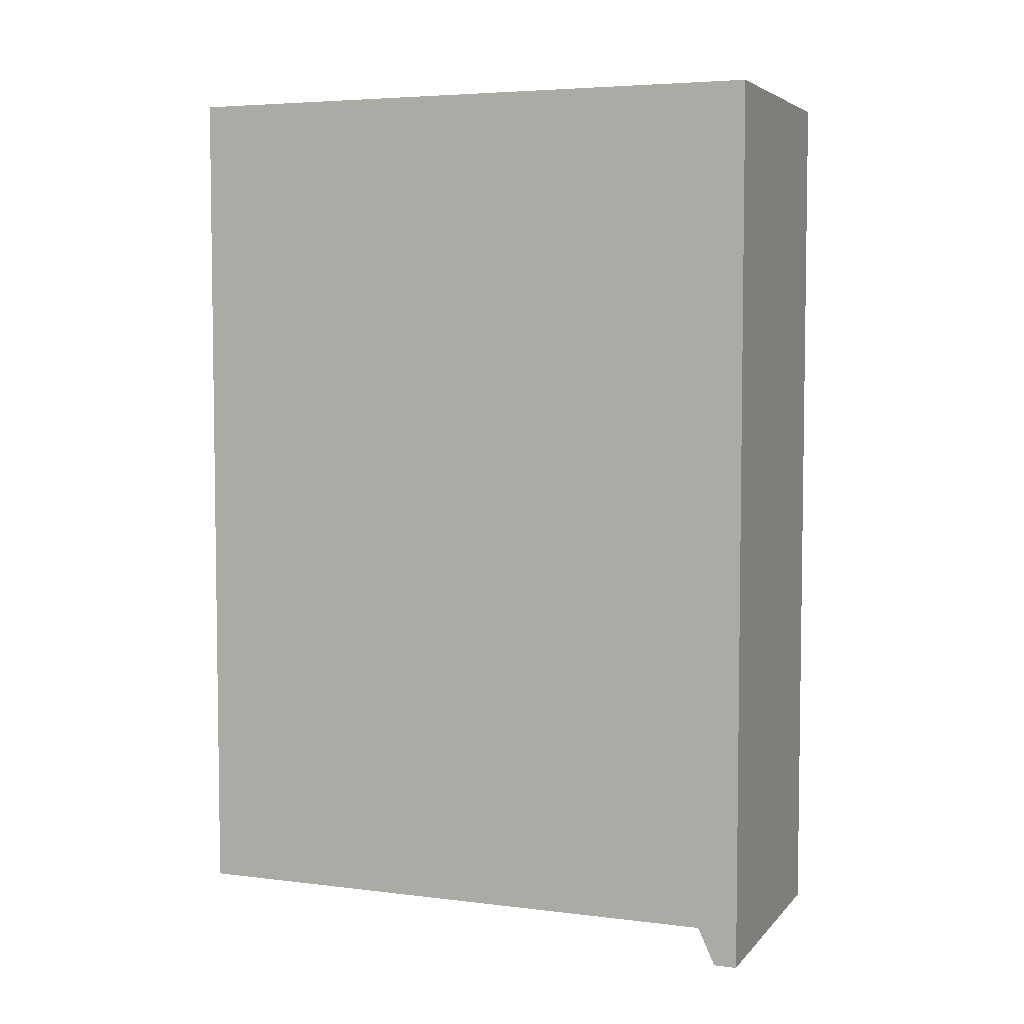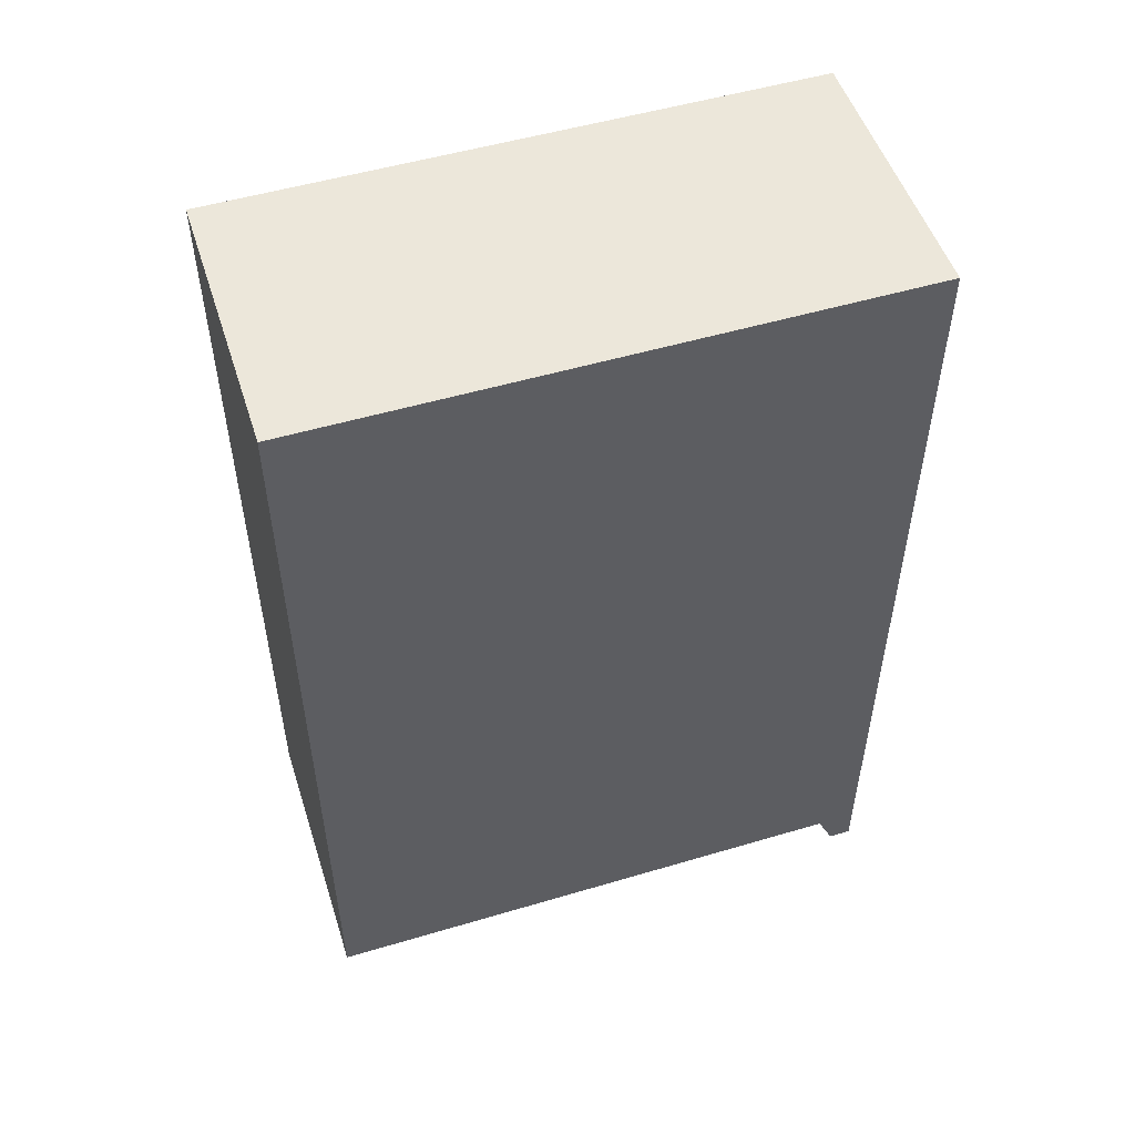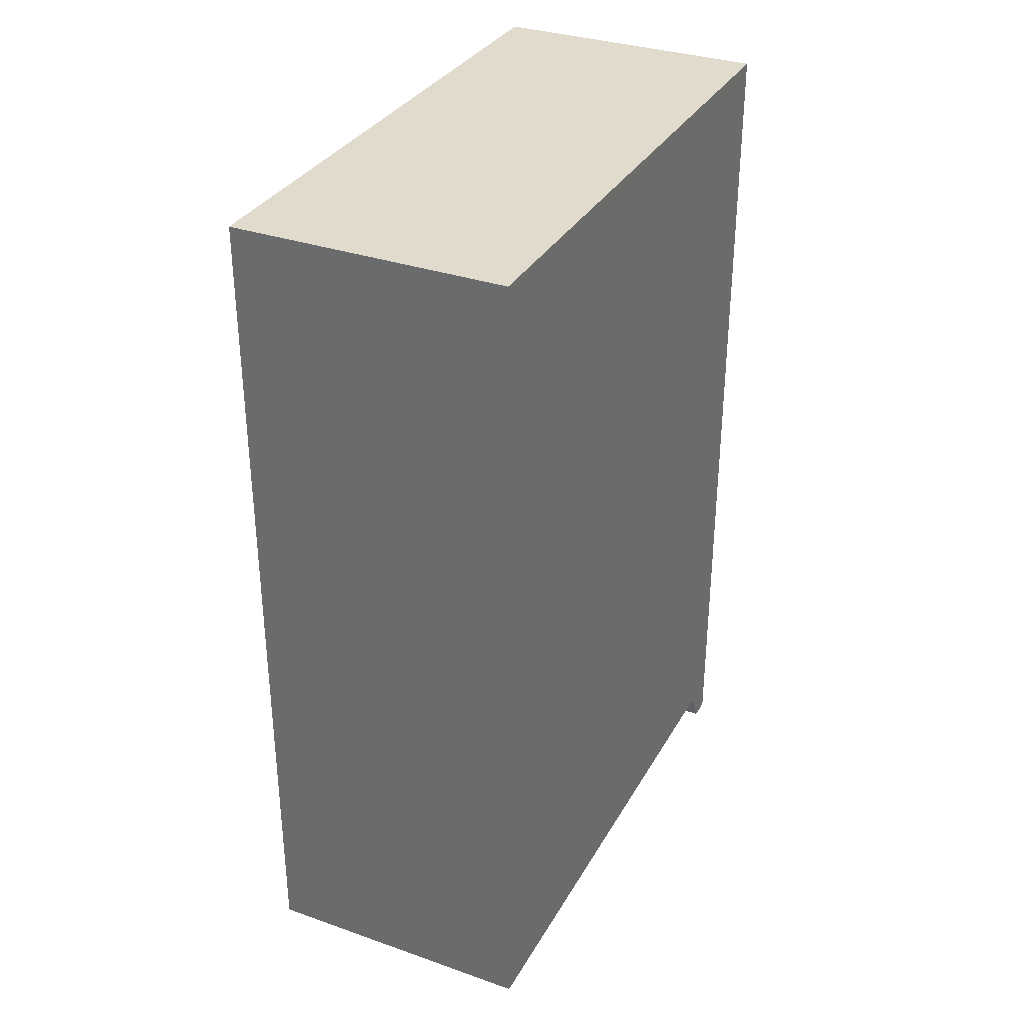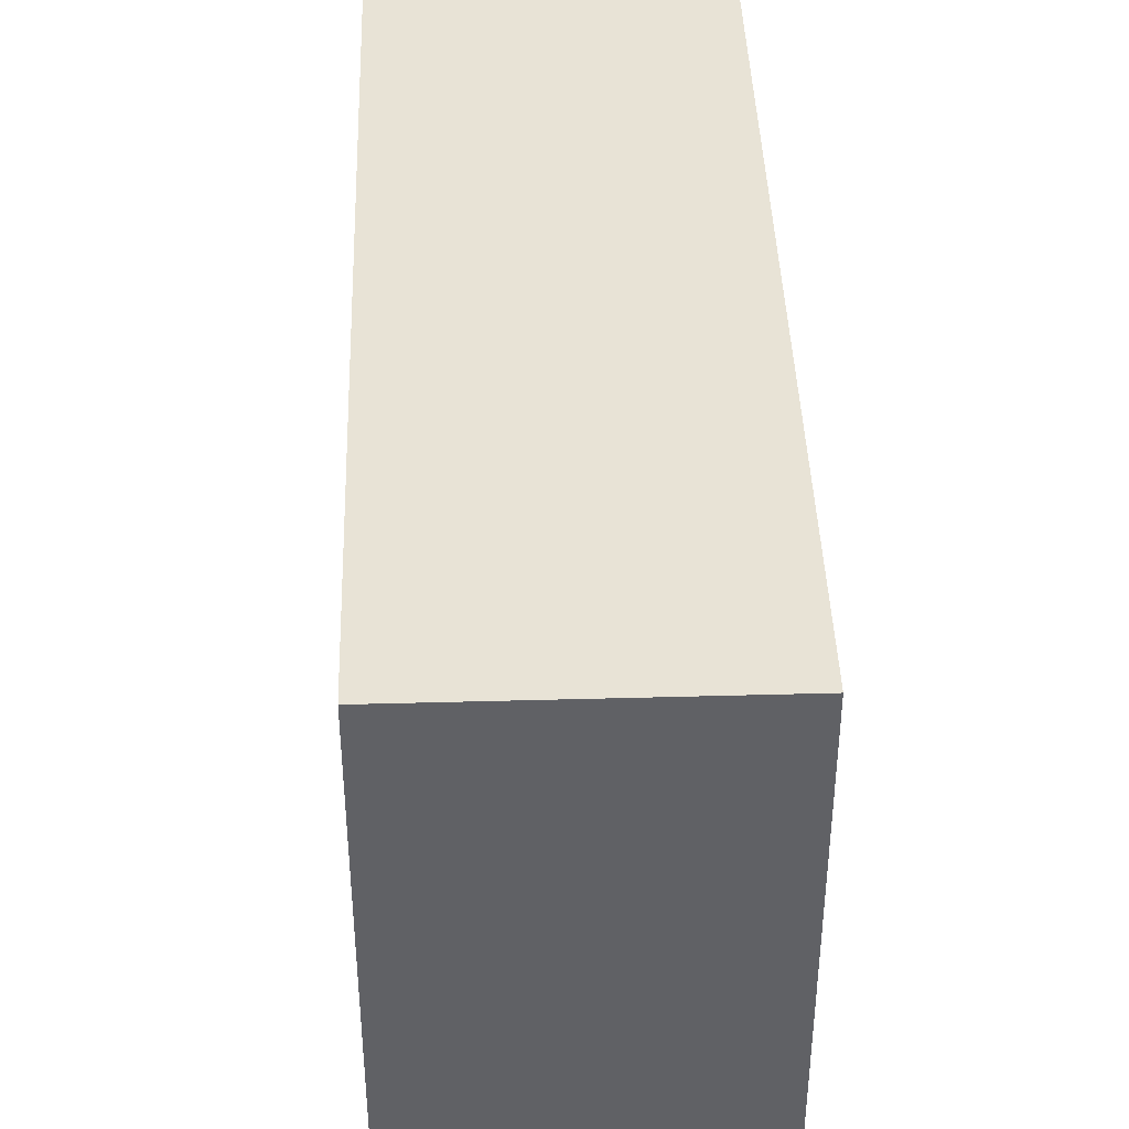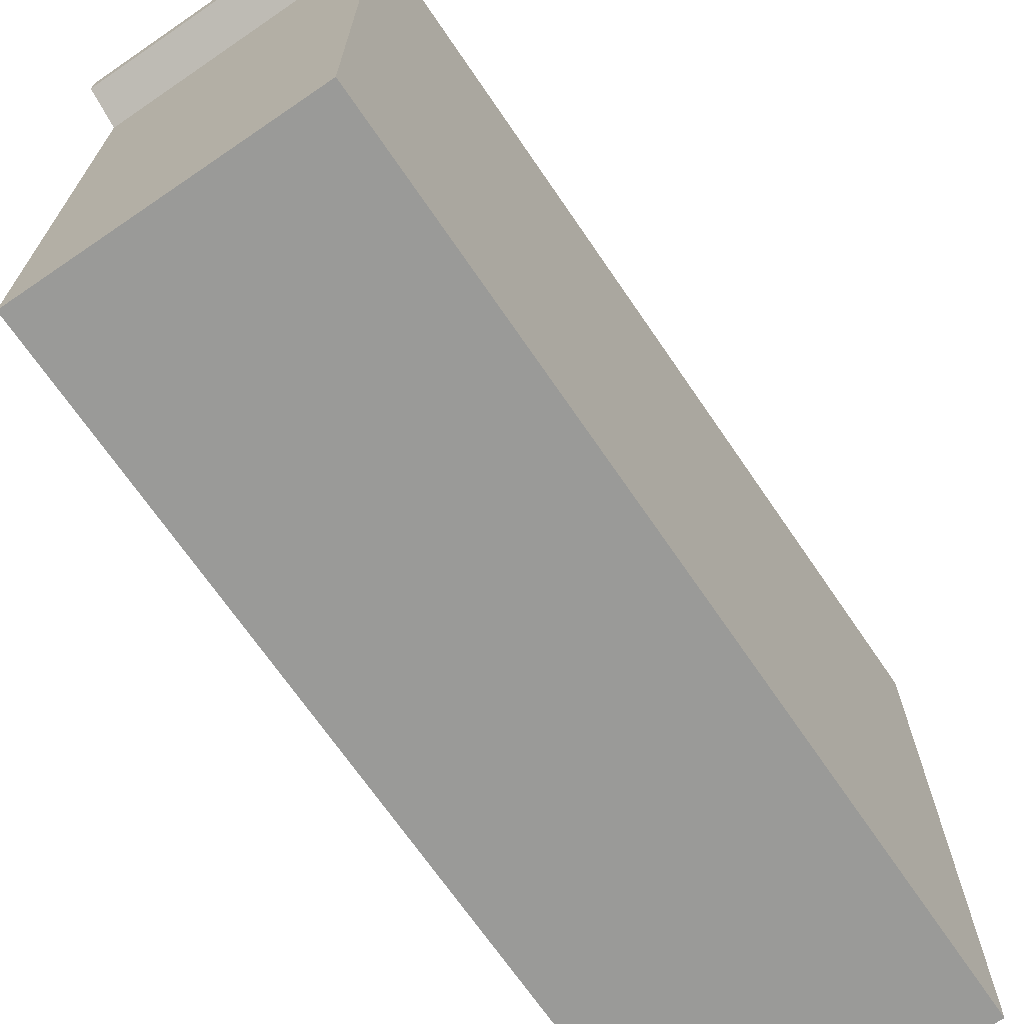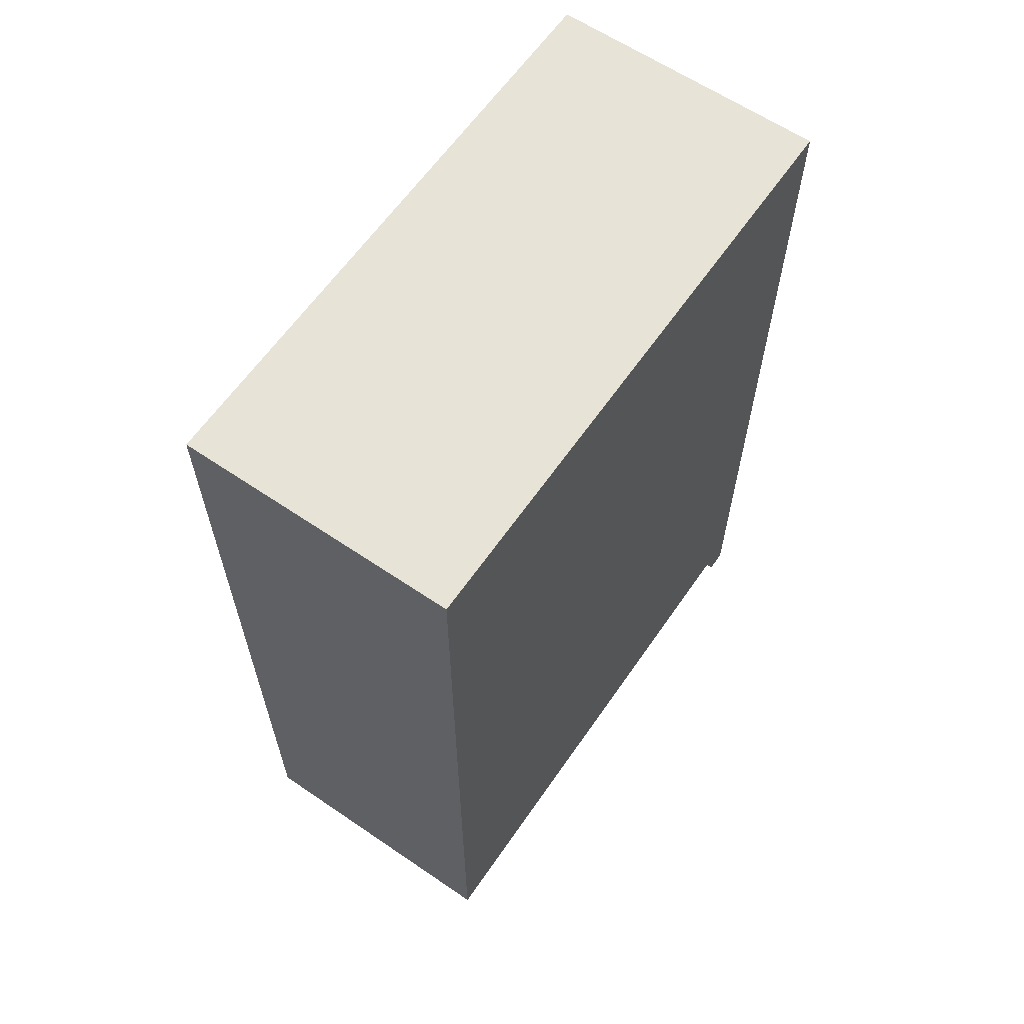
<metadata>
{"format":"obj","ext":"obj","renderer":"f3d","projection":"perspective","resolution":1024,"background":"white","views":[{"elev":5.0,"azim":111.3,"up":"+Z"},{"elev":51.9,"azim":72.2,"up":"+Z"},{"elev":33.2,"azim":25.6,"up":"+Z"},{"elev":41.9,"azim":-1.9,"up":"+Y"},{"elev":-69.2,"azim":-145.7,"up":"+Y"},{"elev":62.3,"azim":34.6,"up":"+Z"}]}
</metadata>
<code>
v  22.48 0.0006 -68.56
v  22.48 0.0006 68.56
v  -22.48 0.0006 68.56
v  -22.48 0.0006 -68.56
v  22.48 96.23 -68.56
v  22.48 96.23 68.56
v  22.48 89.78 68.56
v  22.48 92.54 -74.52
v  22.48 96.23 -74.52
v  22.48 89.78 -68.56
v  -22.48 96.23 -74.52
v  -22.48 92.54 -74.52
v  -22.48 89.78 -68.56
v  -22.48 96.23 -68.56
v  -22.48 96.23 68.56
v  -22.48 89.78 68.56
o AmmoUgly
g AmmoUgly
f 1 2 3
f 3 4 1
f 5 6 7
f 8 9 5
f 5 10 8
f 7 10 5
f 1 10 7
f 7 2 1
f 11 12 13
f 13 14 11
f 15 14 13
f 13 16 15
f 3 16 13
f 13 4 3
f 10 13 12
f 12 8 10
f 8 12 11
f 11 9 8
f 4 13 10
f 10 1 4
f 15 6 5
f 5 14 15
f 14 5 9
f 9 11 14
f 6 15 16
f 16 7 6
f 2 7 16
f 16 3 2

</code>
